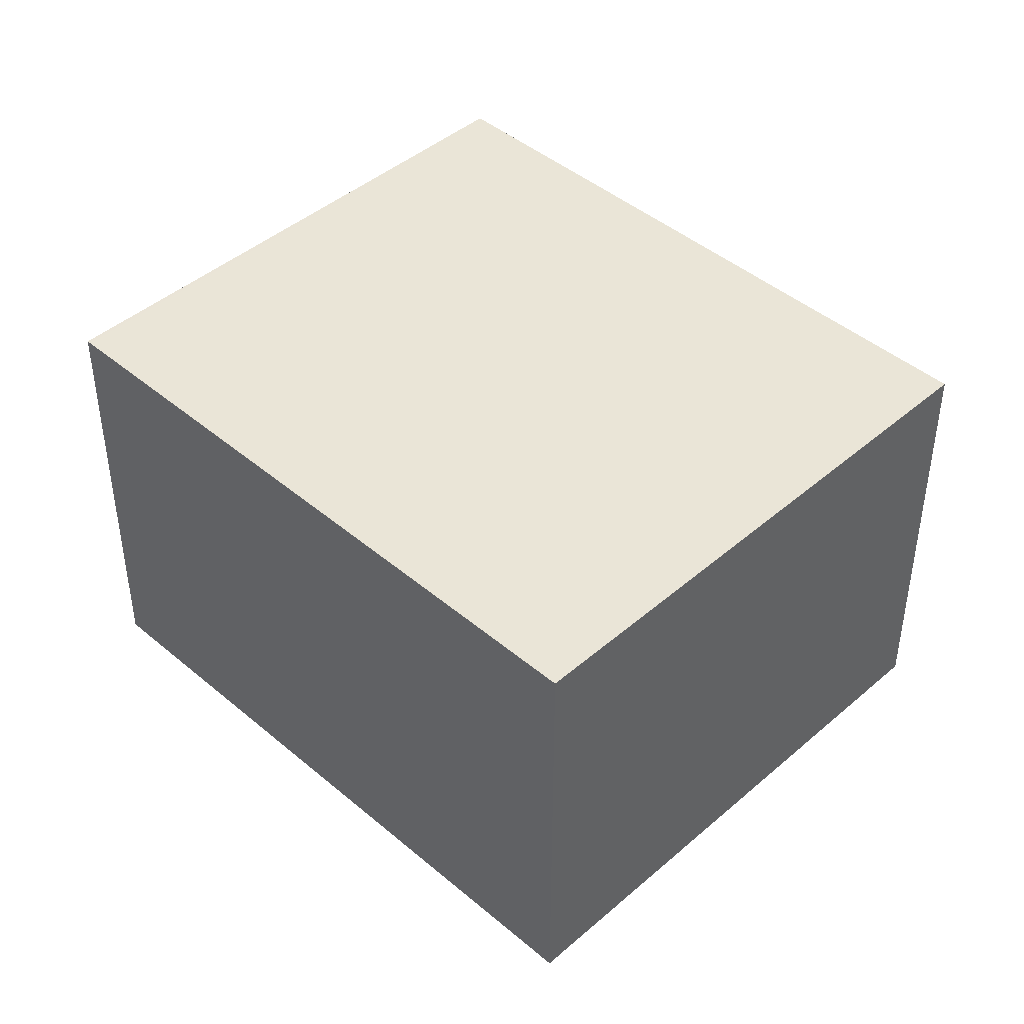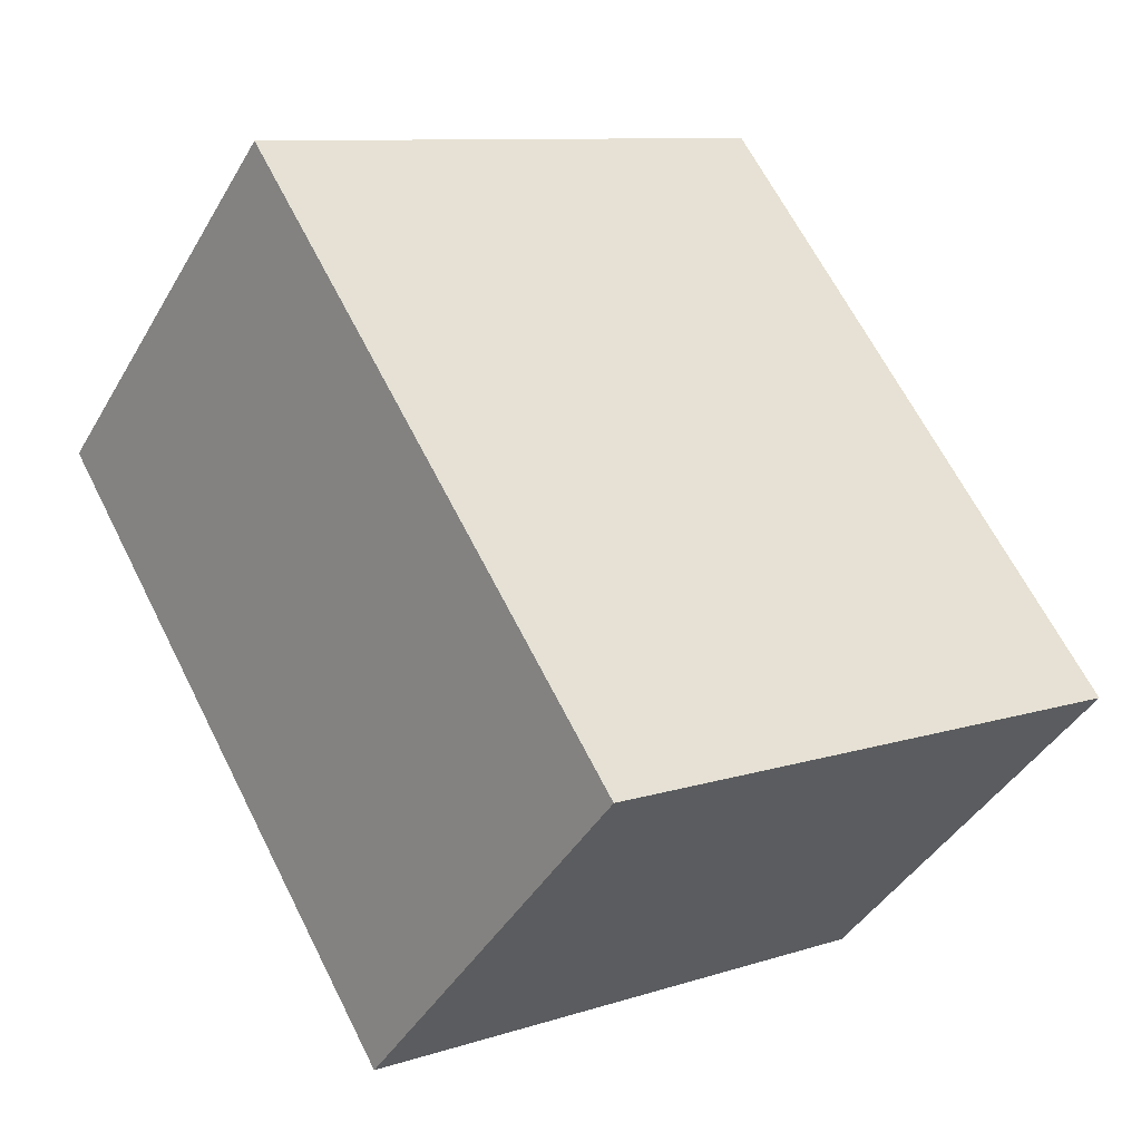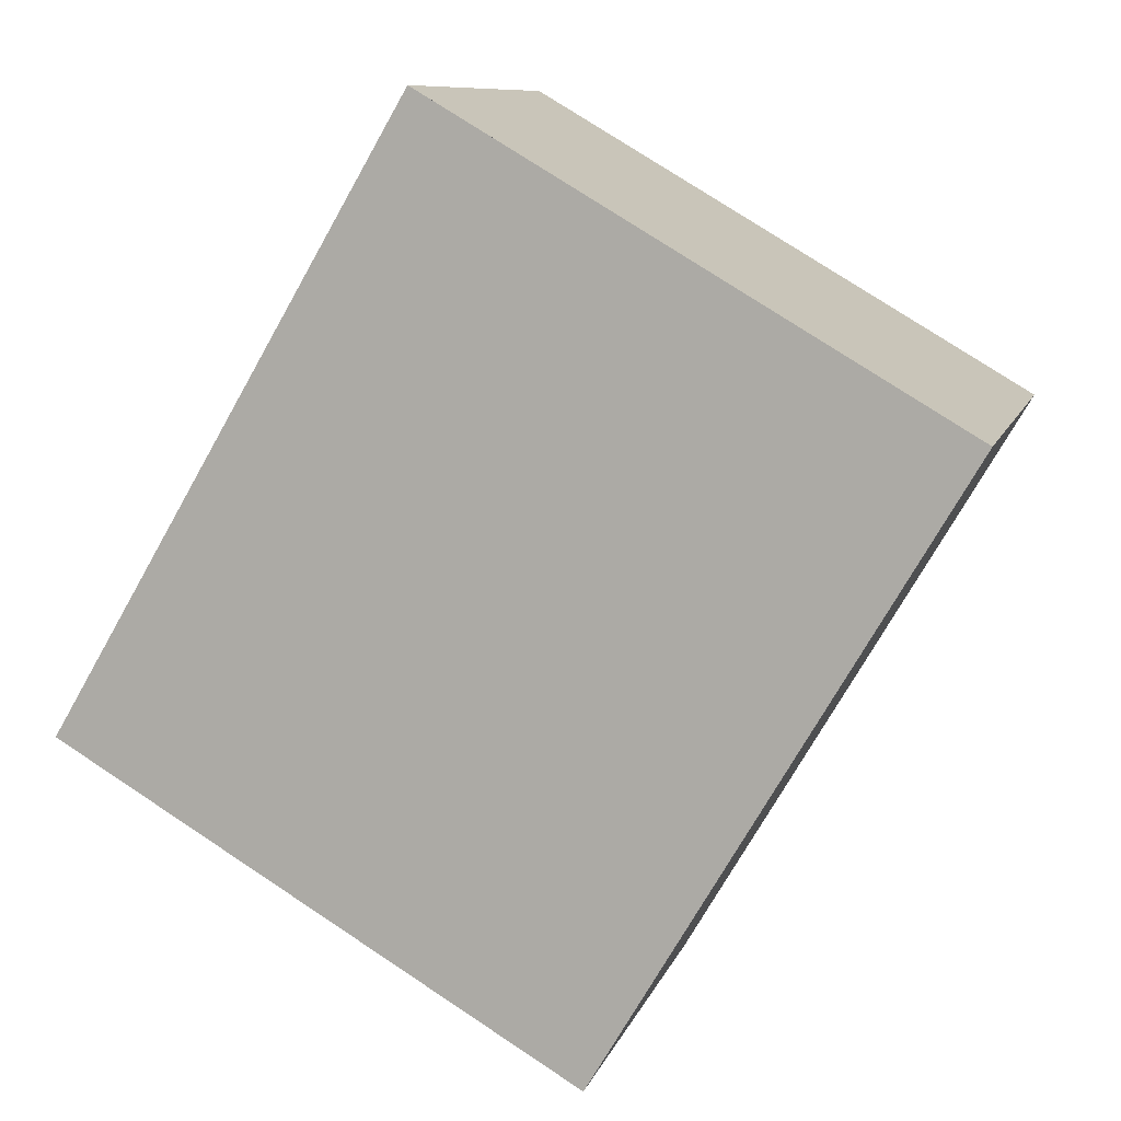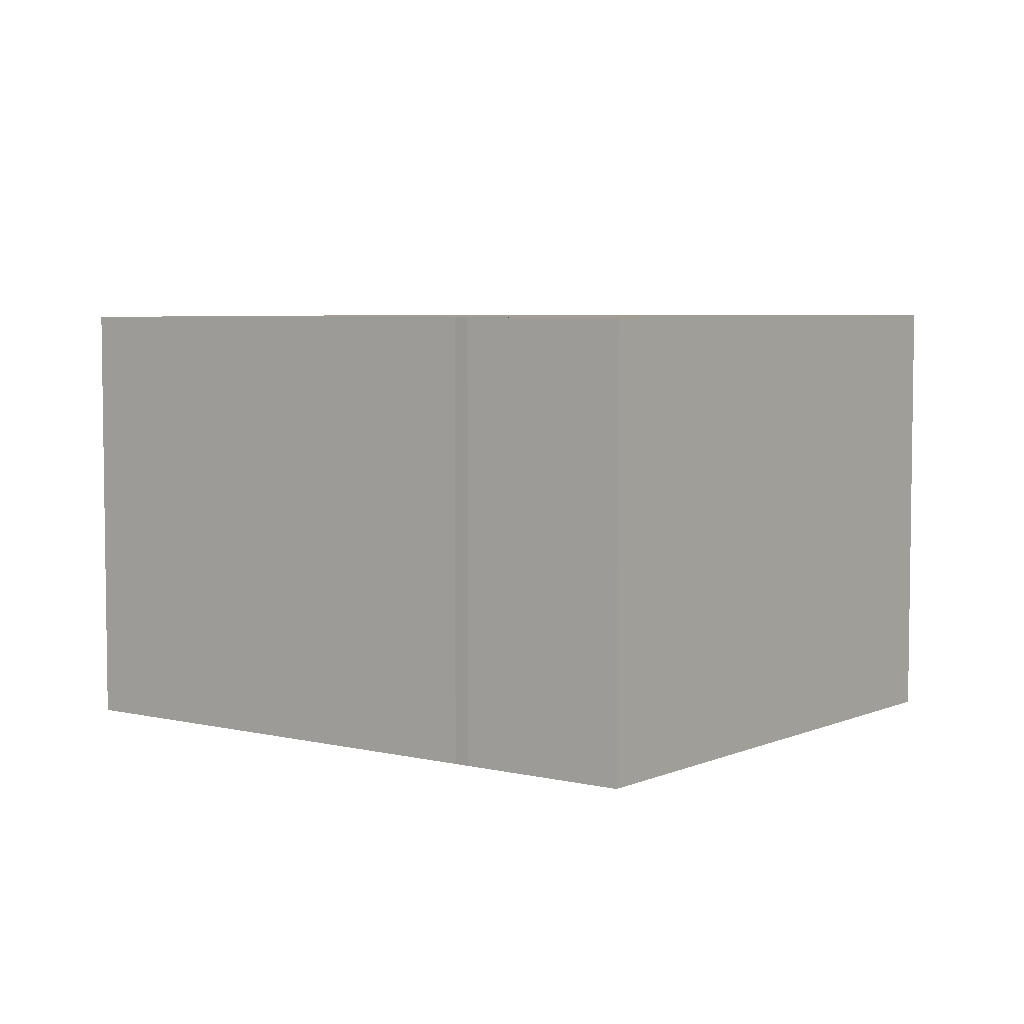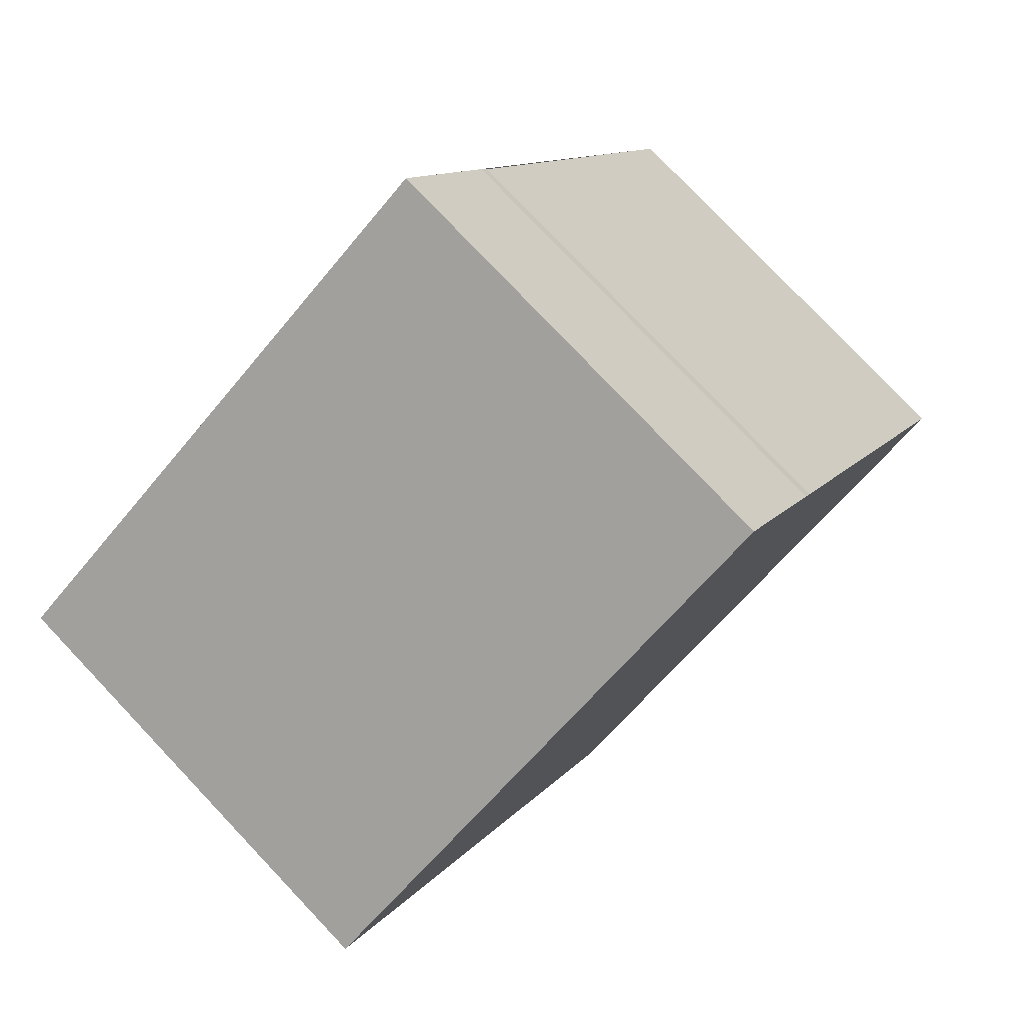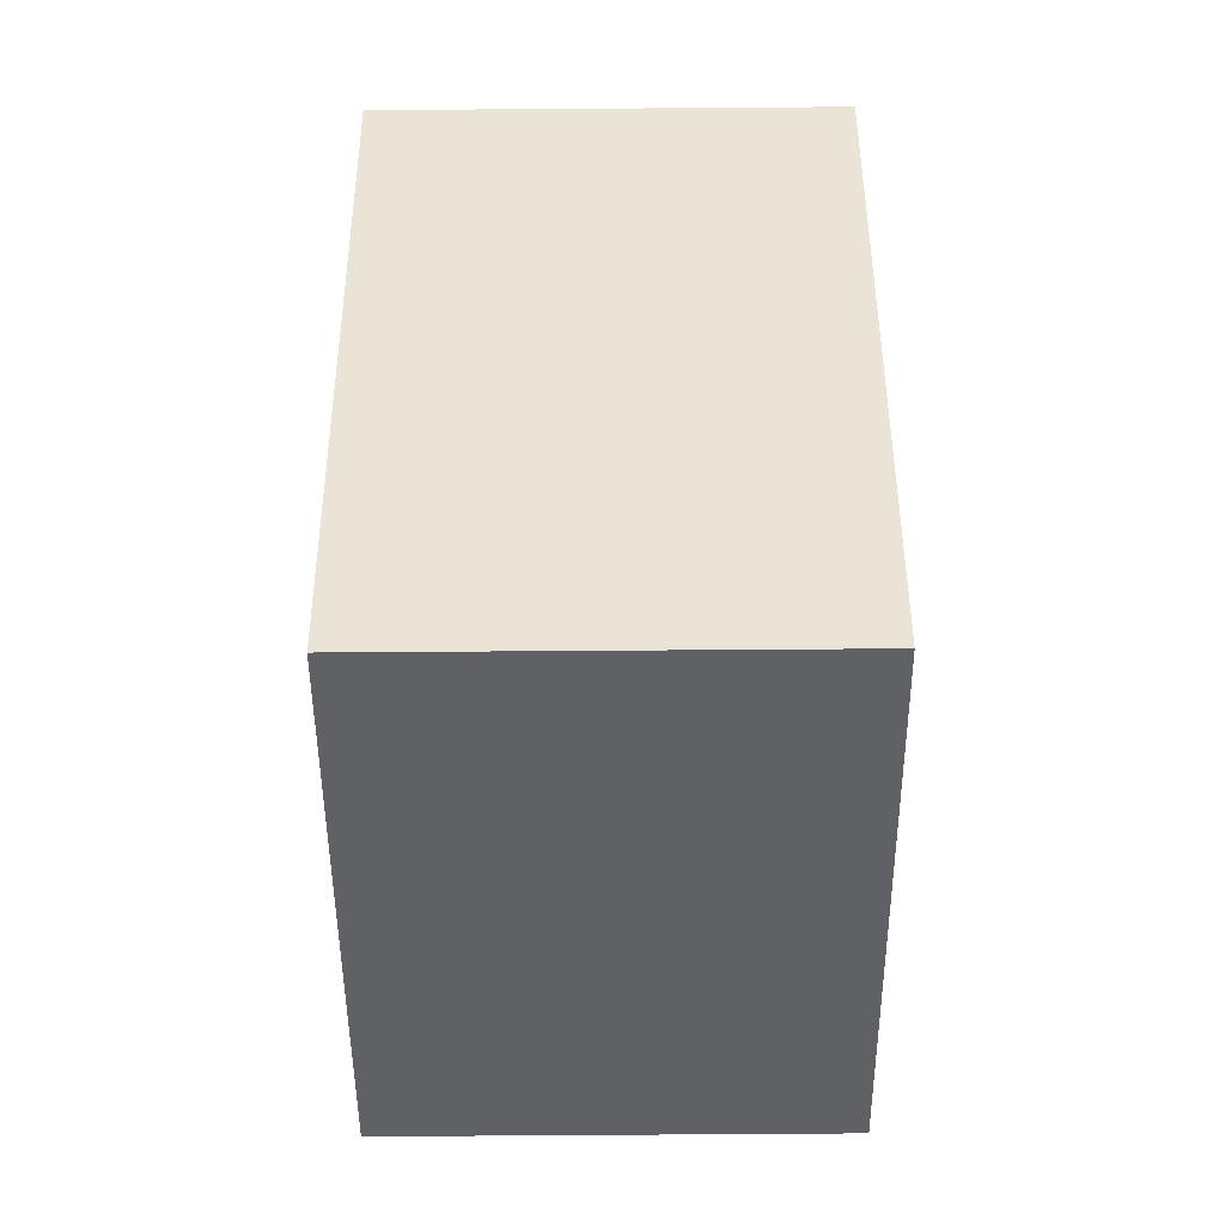
<metadata>
{"format":"obj","ext":"obj","renderer":"f3d","projection":"perspective","resolution":1024,"background":"white","views":[{"elev":44.0,"azim":-14.9,"up":"+Z"},{"elev":-41.9,"azim":-27.9,"up":"+Y"},{"elev":9.4,"azim":-165.5,"up":"+Y"},{"elev":5.2,"azim":157.5,"up":"+Z"},{"elev":78.9,"azim":-43.5,"up":"+Y"},{"elev":-76.6,"azim":-89.6,"up":"+Y"}]}
</metadata>
<code>
v 63.04 -1515 3.694
v 67.3 -1512 3.69
v 68.05 -1513 3.687
v 68.11 -1514 3.687
v 70.23 -1517 3.68
v 65.98 -1520 3.684
v 63.06 -1515 3.694
v 67.31 -1512 3.69
v 67.3 -1512 3.69
v 67.29 -1512 3.69
v 70.22 -1517 3.68
v 70.21 -1517 3.68
v 65.97 -1520 3.684
v 70.22 -1517 3.68
v 66 -1520 3.684
v 66 -1520 3.684
v 63.08 -1515 3.694
v 63.07 -1515 3.694
v 63.07 -1515 3.694
v 63.04 -1515 3.694
v 63.04 -1515 0
v 63.07 -1515 4.441e-16
v 67.31 -1512 3.69
v 67.3 -1512 3.69
v 67.3 -1512 0
v 67.31 -1512 0
v 68.11 -1514 3.687
v 68.05 -1513 3.687
v 68.05 -1513 4.441e-16
v 68.11 -1514 -4.441e-16
v 70.22 -1517 3.68
v 68.11 -1514 3.687
v 68.11 -1514 -4.441e-16
v 70.22 -1517 -4.441e-16
v 70.22 -1517 3.68
v 70.23 -1517 3.68
v 70.23 -1517 0
v 70.22 -1517 0
v 65.97 -1520 3.684
v 65.98 -1520 3.684
v 65.98 -1520 0
v 65.97 -1520 0
v 63.04 -1515 3.694
v 63.06 -1515 3.694
v 63.06 -1515 0
v 63.04 -1515 0
v 68.05 -1513 3.687
v 67.31 -1512 3.69
v 67.31 -1512 0
v 68.05 -1513 4.441e-16
v 67.3 -1512 3.69
v 67.29 -1512 3.69
v 67.29 -1512 0
v 67.3 -1512 0
v 66 -1520 3.684
v 70.22 -1517 3.68
v 70.22 -1517 0
v 66 -1520 0
v 63.06 -1515 3.694
v 65.97 -1520 3.684
v 65.97 -1520 0
v 63.06 -1515 0
v 70.23 -1517 3.68
v 70.22 -1517 3.68
v 70.22 -1517 -4.441e-16
v 70.23 -1517 0
v 65.98 -1520 3.684
v 66 -1520 3.684
v 66 -1520 0
v 65.98 -1520 0
v 67.29 -1512 3.69
v 63.07 -1515 3.694
v 63.07 -1515 4.441e-16
v 67.29 -1512 0
v 63.04 -1515 0
v 67.3 -1512 0
v 68.05 -1513 0
v 68.11 -1514 0
v 70.23 -1517 0
v 65.98 -1520 0
f 12 9 8 3 4 14
f 10 2 8 9
f 18 10 9 17
f 17 9 12 16
f 16 12 11 15
f 14 5 11 12
f 15 6 13 16
f 16 13 7 17
f 17 7 1 18
f 20 21 22 19
f 24 25 26 23
f 28 29 30 27
f 32 33 34 31
f 36 37 38 35
f 40 41 42 39
f 44 45 46 43
f 48 49 50 47
f 52 53 54 51
f 56 57 58 55
f 60 61 62 59
f 64 65 66 63
f 68 69 70 67
f 72 73 74 71
f 76 77 78 79 80 75

</code>
